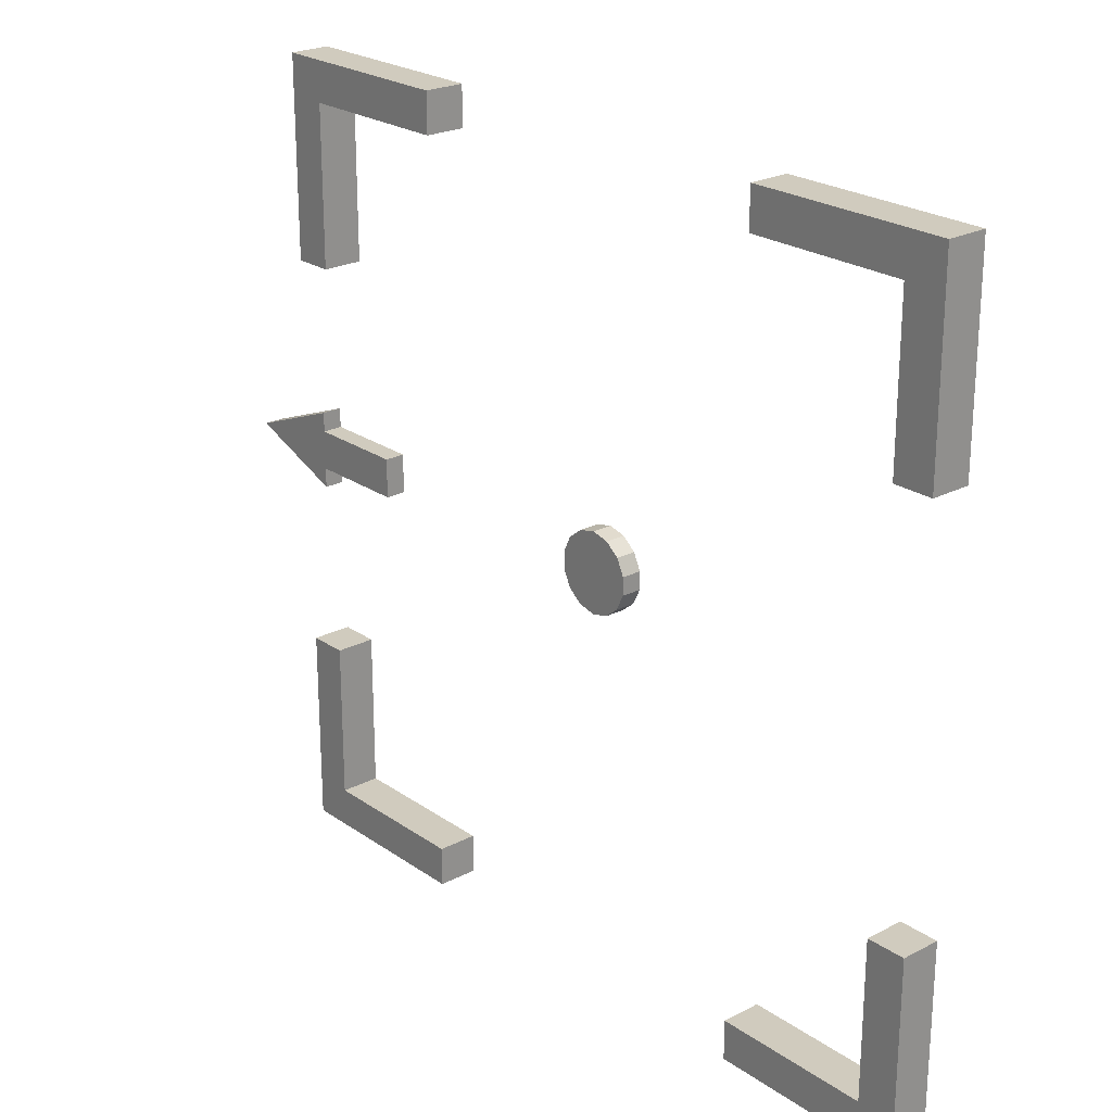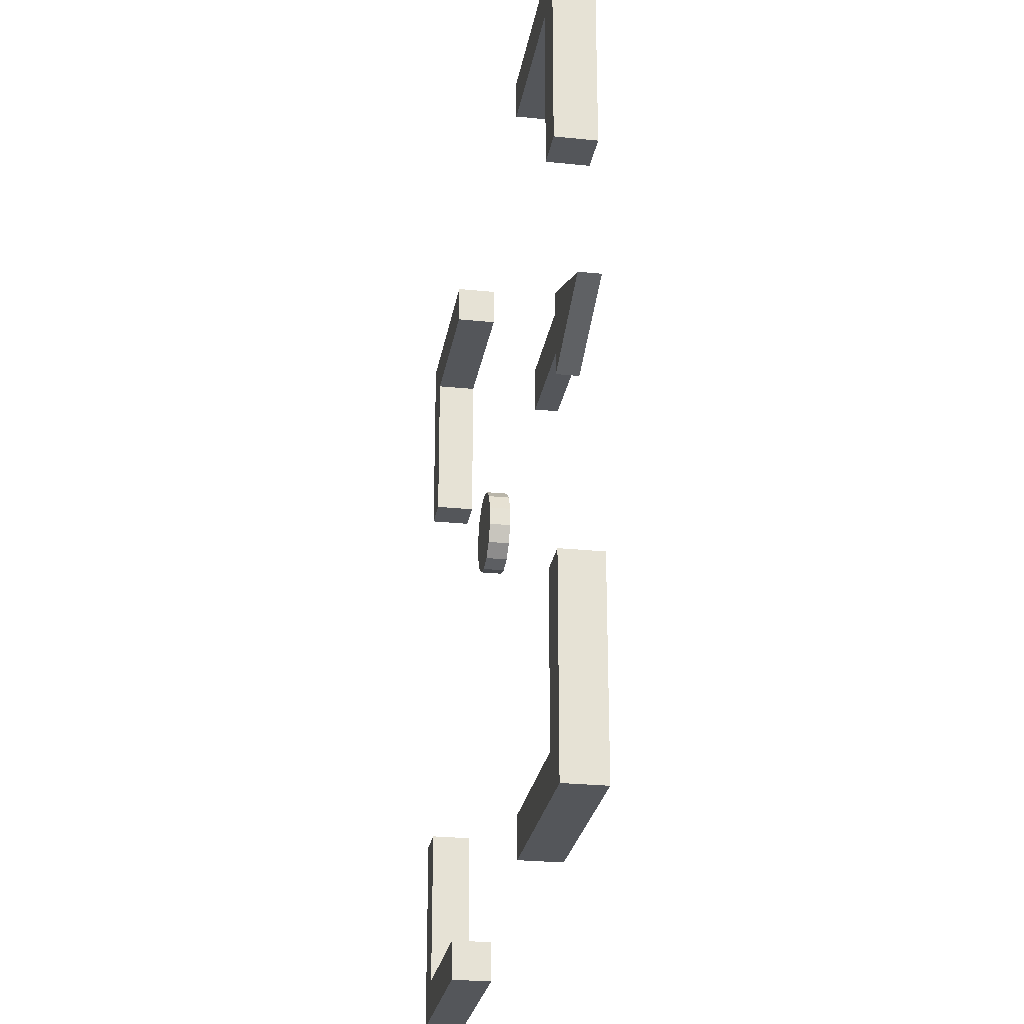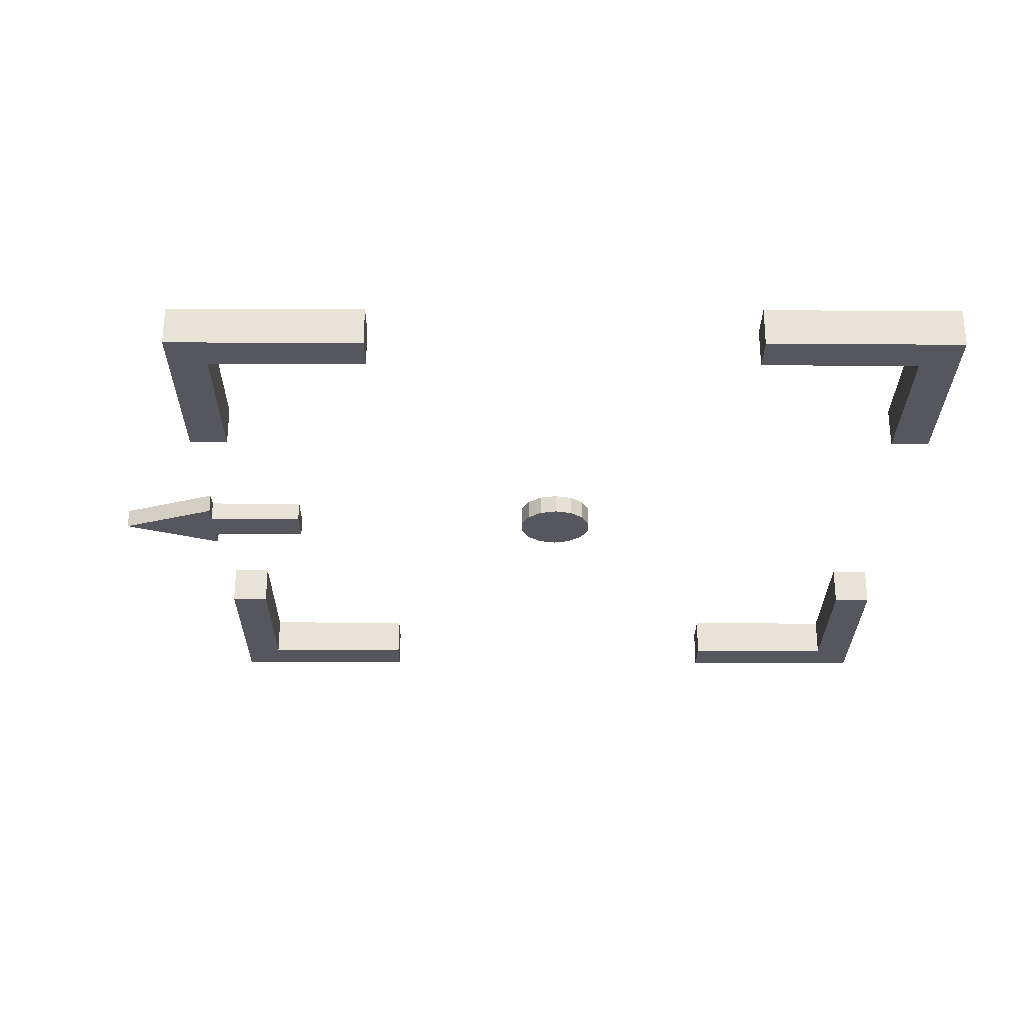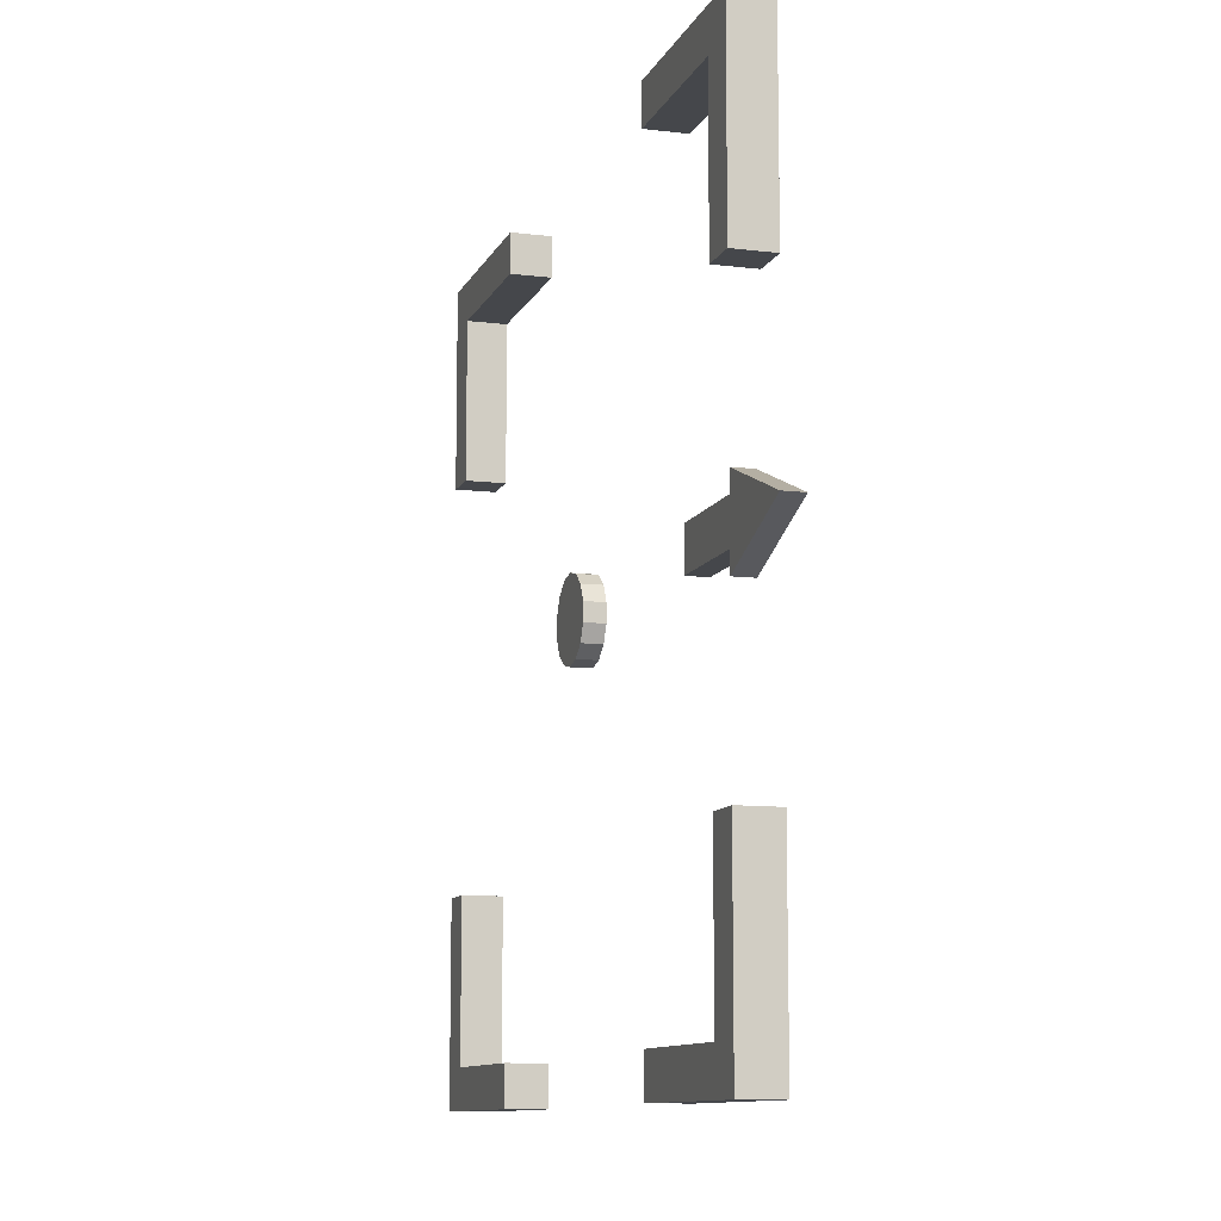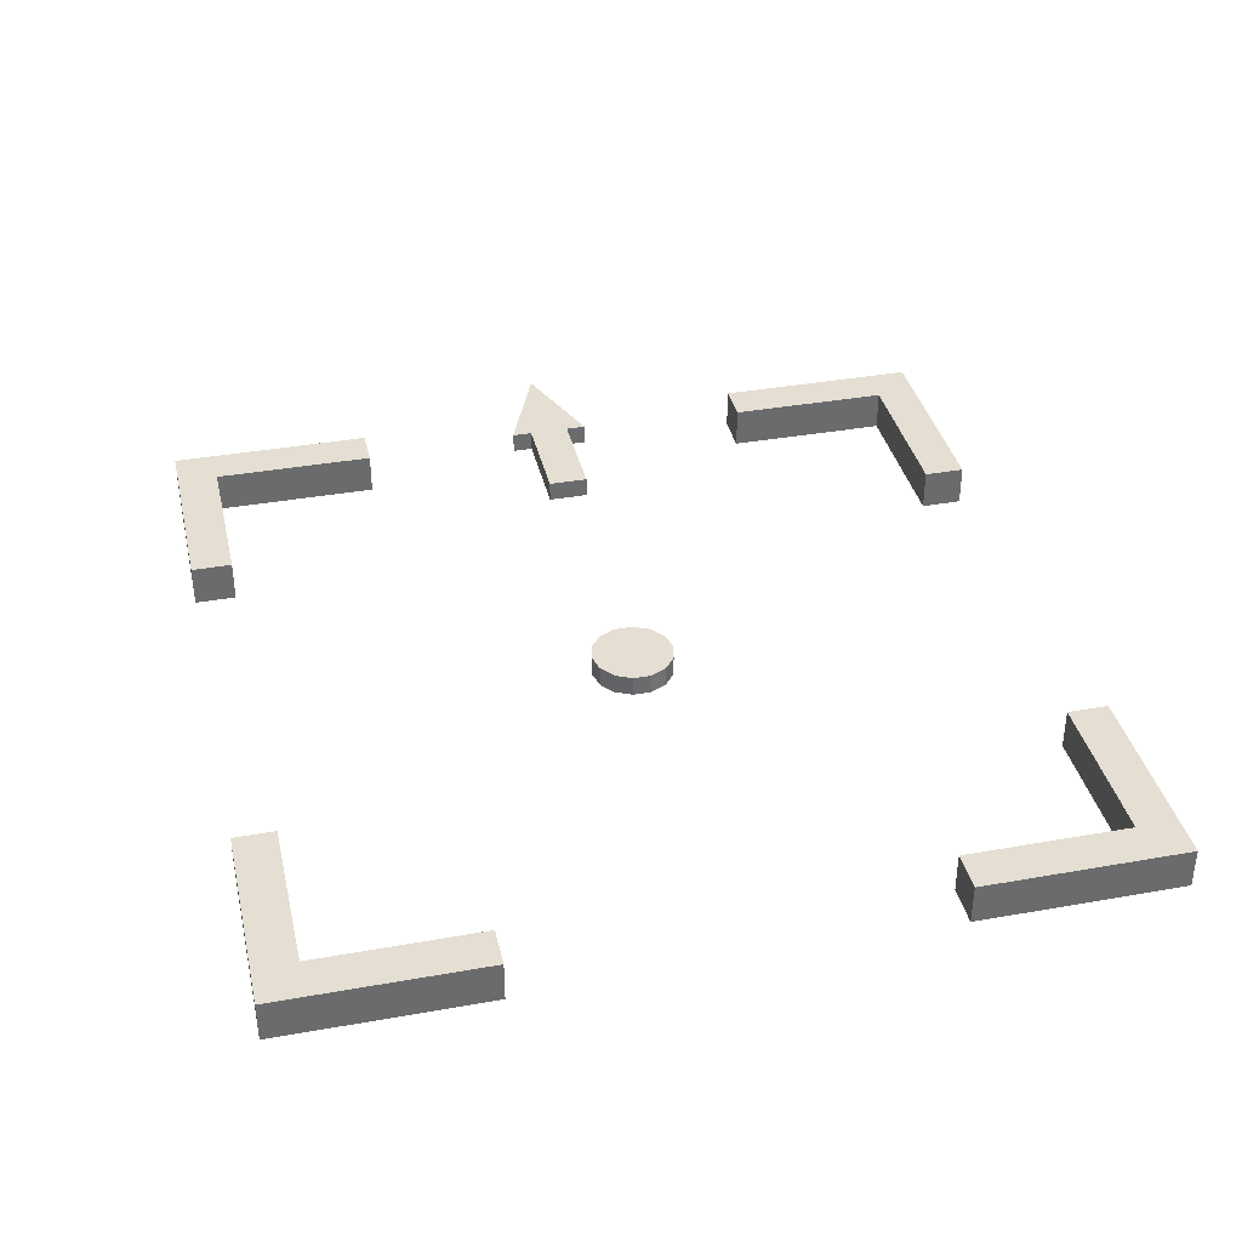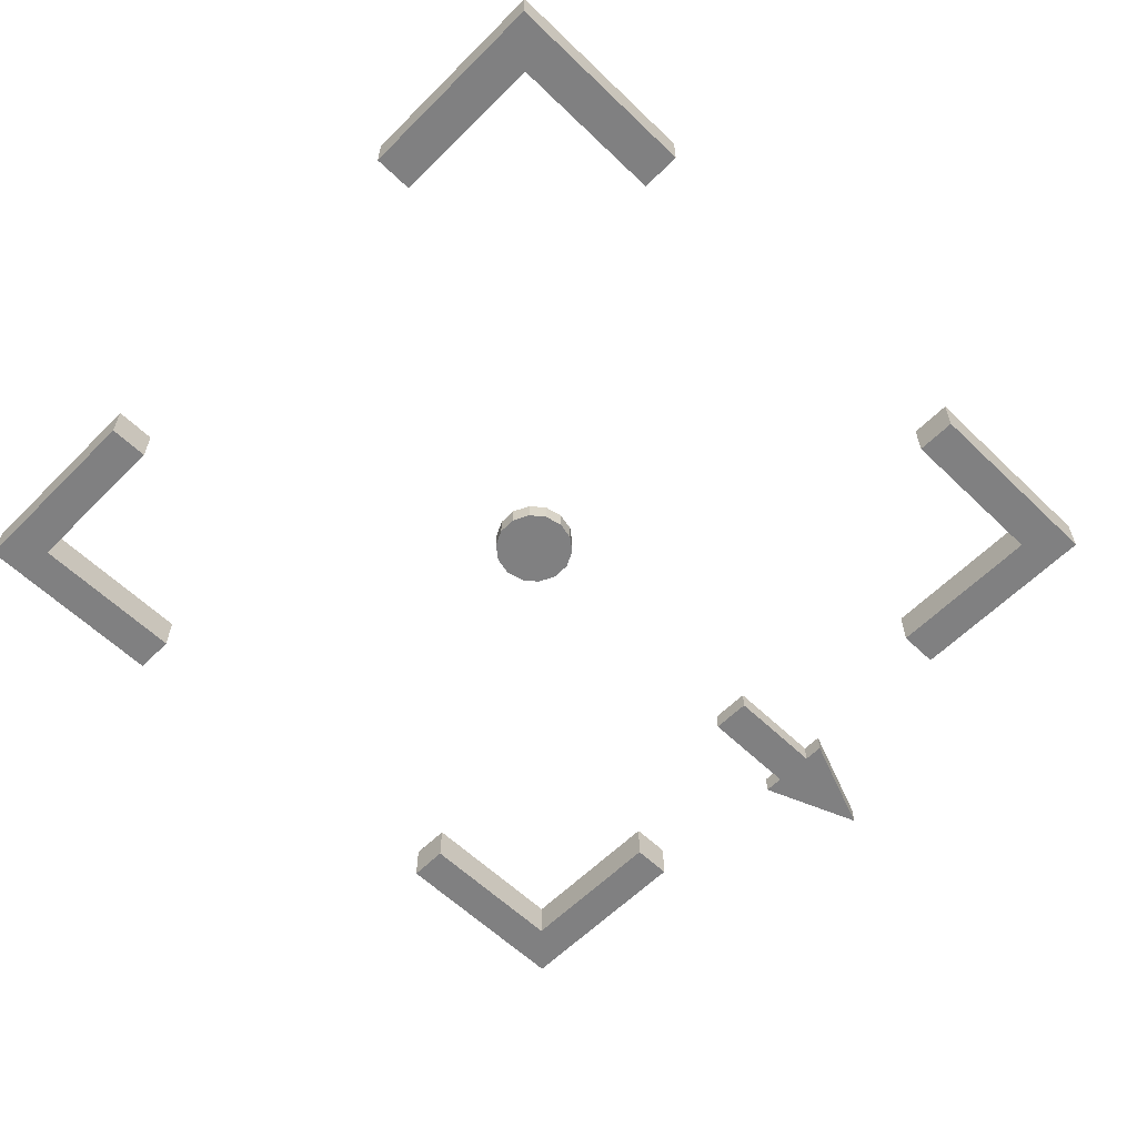
<metadata>
{"format":"obj","ext":"obj","renderer":"f3d","projection":"perspective","resolution":1024,"background":"white","views":[{"elev":23.5,"azim":-131.0,"up":"+Z"},{"elev":-25.7,"azim":80.7,"up":"+Z"},{"elev":-27.6,"azim":179.7,"up":"+Y"},{"elev":-10.6,"azim":72.9,"up":"+Z"},{"elev":37.2,"azim":-102.9,"up":"+Y"},{"elev":-60.1,"azim":-44.5,"up":"+Y"}]}
</metadata>
<code>
o i_frame_Cube.001
v 1.8 0 1
v 1.8 0.2 1
v 2 0 2
v 2 0.2 2
v 2 0 1
v 2 0.2 1
v 1.8 0 1.8
v 1.8 0.2 1.8
v 0.9998 0 1.8
v 0.9998 0 2
v 0.9998 0.2 2
v 0.9998 0.2 1.8
v -1.8 0 1
v -1.8 0.2 1
v -2 0 2
v -2 0.2 2
v -2 0 1
v -2 0.2 1
v -1.8 0 1.8
v -1.8 0.2 1.8
v -0.9998 0 1.8
v -0.9998 0 2
v -0.9998 0.2 2
v -0.9998 0.2 1.8
v 1.8 0 -1
v 1.8 0.2 -1
v 2 0 -2
v 2 0.2 -2
v 2 0 -1
v 2 0.2 -1
v 1.8 0 -1.8
v 1.8 0.2 -1.8
v 0.9998 0 -1.8
v 0.9998 0 -2
v 0.9998 0.2 -2
v 0.9998 0.2 -1.8
v -1.8 0 -1
v -1.8 0.2 -1
v -2 0 -2
v -2 0.2 -2
v -2 0 -1
v -2 0.2 -1
v -1.8 0 -1.8
v -1.8 0.2 -1.8
v -0.9998 0 -1.8
v -0.9998 0 -2
v -0.9998 0.2 -2
v -0.9998 0.2 -1.8
f 8 1 7
f 2 5 1
f 3 11 10
f 6 3 5
f 8 6 2
f 10 7 3
f 11 9 10
f 7 12 8
f 5 7 1
f 8 11 4
f 13 20 19
f 17 14 13
f 23 15 22
f 15 18 17
f 18 20 14
f 22 19 21
f 21 23 22
f 24 19 20
f 19 17 13
f 23 20 16
f 25 32 31
f 29 26 25
f 35 27 34
f 27 30 29
f 30 32 26
f 34 31 33
f 33 35 34
f 36 31 32
f 31 29 25
f 35 32 28
f 44 37 43
f 38 41 37
f 39 47 46
f 42 39 41
f 44 42 38
f 46 43 39
f 47 45 46
f 43 48 44
f 41 43 37
f 44 47 40
f 8 2 1
f 2 6 5
f 3 4 11
f 6 4 3
f 8 4 6
f 10 9 7
f 11 12 9
f 7 9 12
f 5 3 7
f 8 12 11
f 13 14 20
f 17 18 14
f 23 16 15
f 15 16 18
f 18 16 20
f 22 15 19
f 21 24 23
f 24 21 19
f 19 15 17
f 23 24 20
f 25 26 32
f 29 30 26
f 35 28 27
f 27 28 30
f 30 28 32
f 34 27 31
f 33 36 35
f 36 33 31
f 31 27 29
f 35 36 32
f 44 38 37
f 38 42 41
f 39 40 47
f 42 40 39
f 44 40 42
f 46 45 43
f 47 48 45
f 43 45 48
f 41 39 43
f 44 48 47
o i_pointer_Plane
v 2 0 0.1966
v 2 0 -0.1966
v 2.504 0 0
v 1.496 0 0.09828
v 1.496 0 -0.09828
v 2 0 0.09828
v 2 0 -0.09828
v 2 0.1 0.1966
v 2 0.1 -0.1966
v 2.504 0.1 0
v 1.496 0.1 0.09828
v 1.496 0.1 -0.09828
v 2 0.1 0.09828
v 2 0.1 -0.09828
v 0 0.1 -0.2
v -0.08678 0.1 -0.1802
v -0.1564 0.1 -0.1247
v -0.195 0.1 -0.0445
v -0.195 0.1 0.0445
v -0.1564 0.1 0.1247
v -0.08678 0.1 0.1802
v 0 0.1 0.2
v 0.08678 0.1 0.1802
v 0.1564 0.1 0.1247
v 0.195 0.1 0.0445
v 0.195 0.1 -0.0445
v 0.1564 0.1 -0.1247
v 0.08678 0.1 -0.1802
v 0 0.1 -0
v 0.1564 0 -0.1247
v 0.195 0 -0.0445
v 0.195 0 0.0445
v 0.1564 0 0.1247
v 0.08678 0 0.1802
v 0 0 0.2
v -0.08678 0 0.1802
v -0.1564 0 0.1247
v -0.195 0 0.0445
v -0.195 0 -0.0445
v -0.1564 0 -0.1247
v -0.08678 0 -0.1802
v 0 0 -0.2
v 0.08678 0 -0.1802
v 0 0 -0
f 53 52 54
f 55 53 54
f 51 54 49
f 50 55 51
f 54 51 55
f 60 61 59
f 62 61 60
f 58 56 61
f 57 58 62
f 61 62 58
f 52 61 54
f 51 57 50
f 50 62 55
f 55 60 53
f 49 54 61
f 51 49 56
f 53 59 52
f 52 59 61
f 51 58 57
f 50 57 62
f 55 62 60
f 49 61 56
f 51 56 58
f 53 60 59
f 75 74 77
f 68 67 77
f 76 75 77
f 69 68 77
f 63 76 77
f 70 69 77
f 71 70 77
f 64 63 77
f 72 71 77
f 65 64 77
f 73 72 77
f 66 65 77
f 74 73 77
f 67 66 77
f 78 92 79
f 85 92 86
f 91 92 78
f 84 92 85
f 90 92 91
f 83 92 84
f 82 92 83
f 89 92 90
f 81 92 82
f 88 92 89
f 80 92 81
f 87 92 88
f 79 92 80
f 86 92 87
f 74 75 78
f 67 68 85
f 75 76 91
f 68 69 84
f 76 63 90
f 69 70 83
f 70 71 82
f 63 64 89
f 71 72 81
f 64 65 88
f 72 73 80
f 65 66 87
f 73 74 79
f 66 67 86
f 74 78 79
f 67 85 86
f 75 91 78
f 68 84 85
f 76 90 91
f 69 83 84
f 70 82 83
f 63 89 90
f 71 81 82
f 64 88 89
f 72 80 81
f 65 87 88
f 73 79 80
f 66 86 87

</code>
